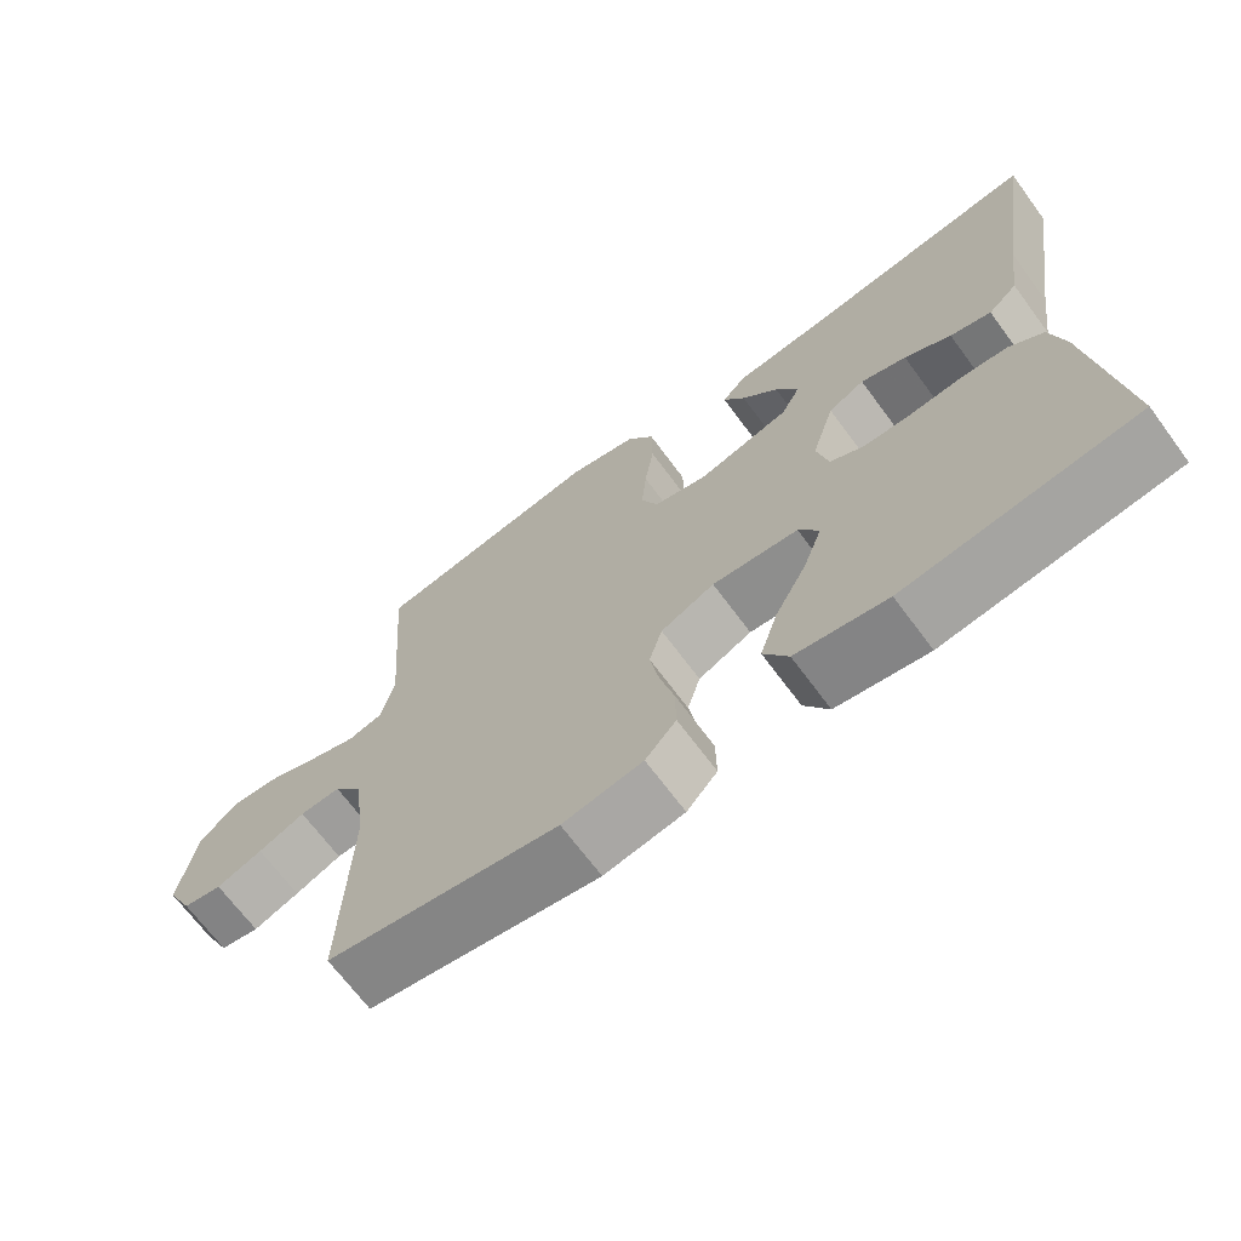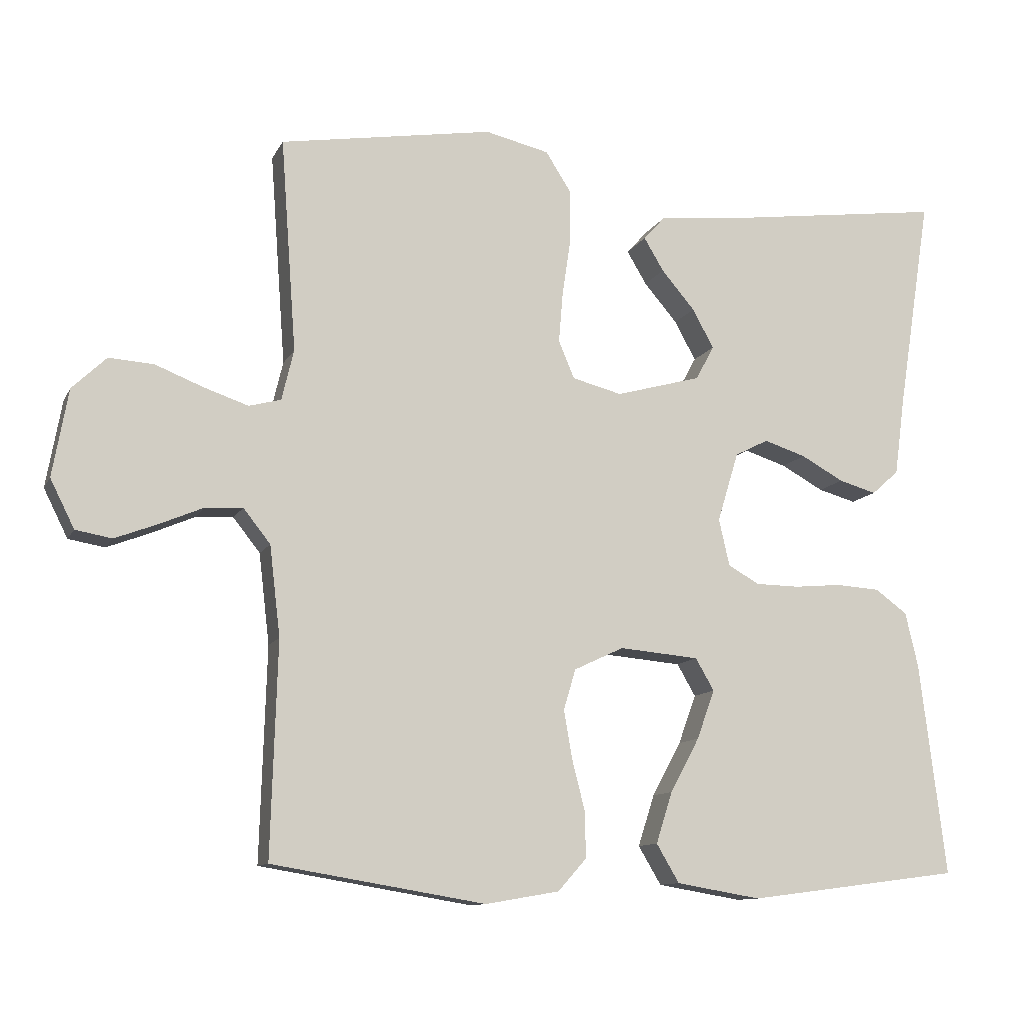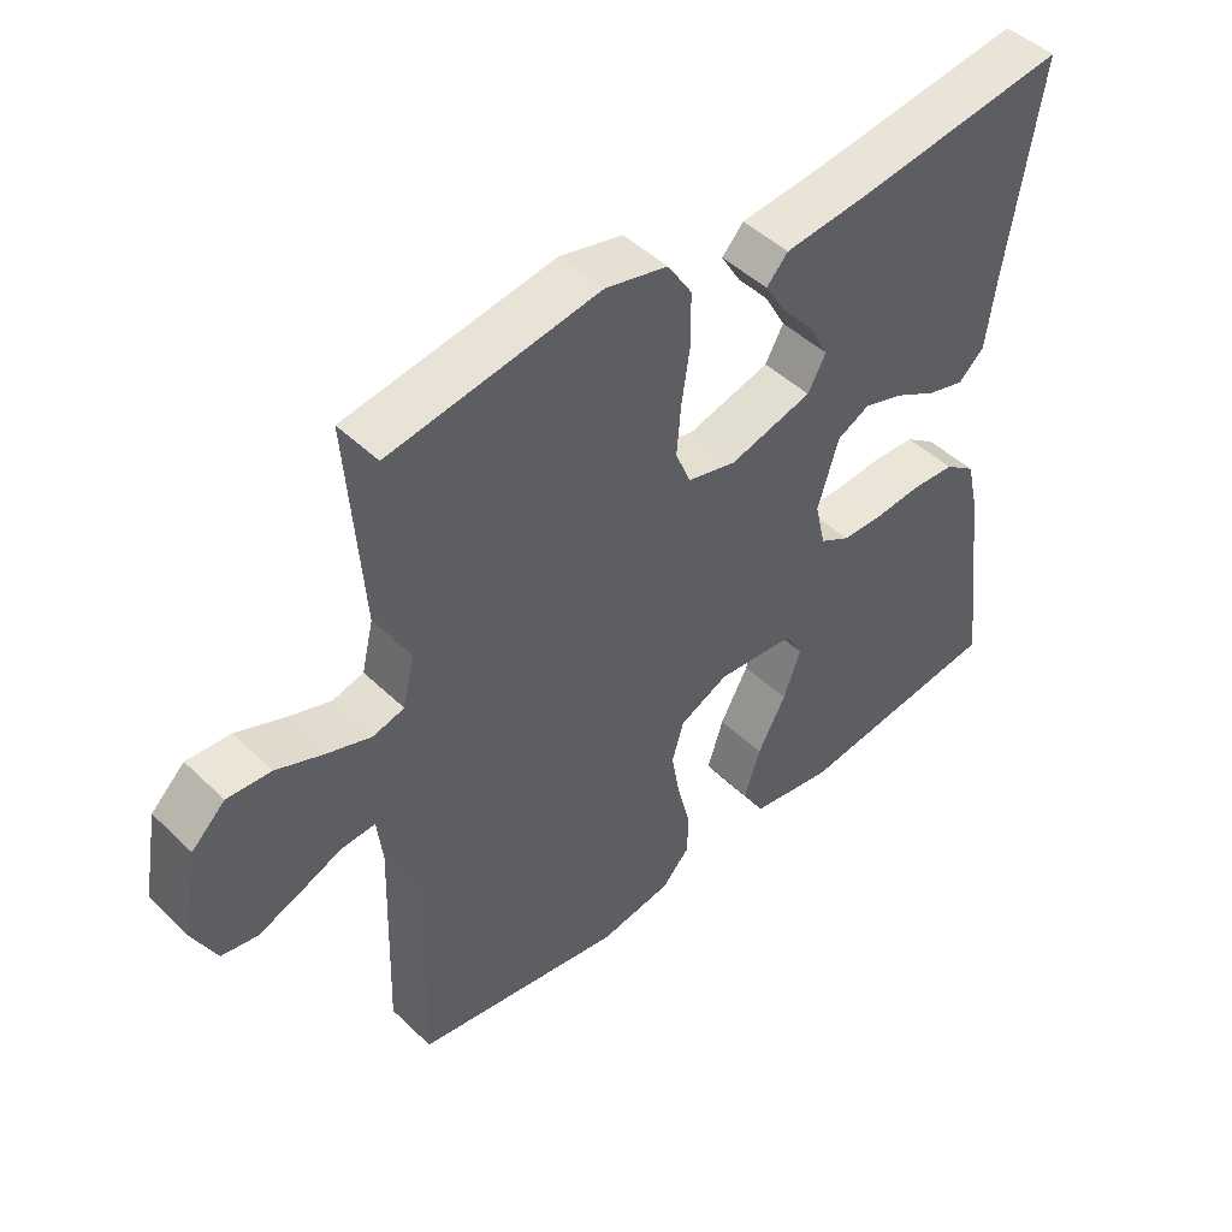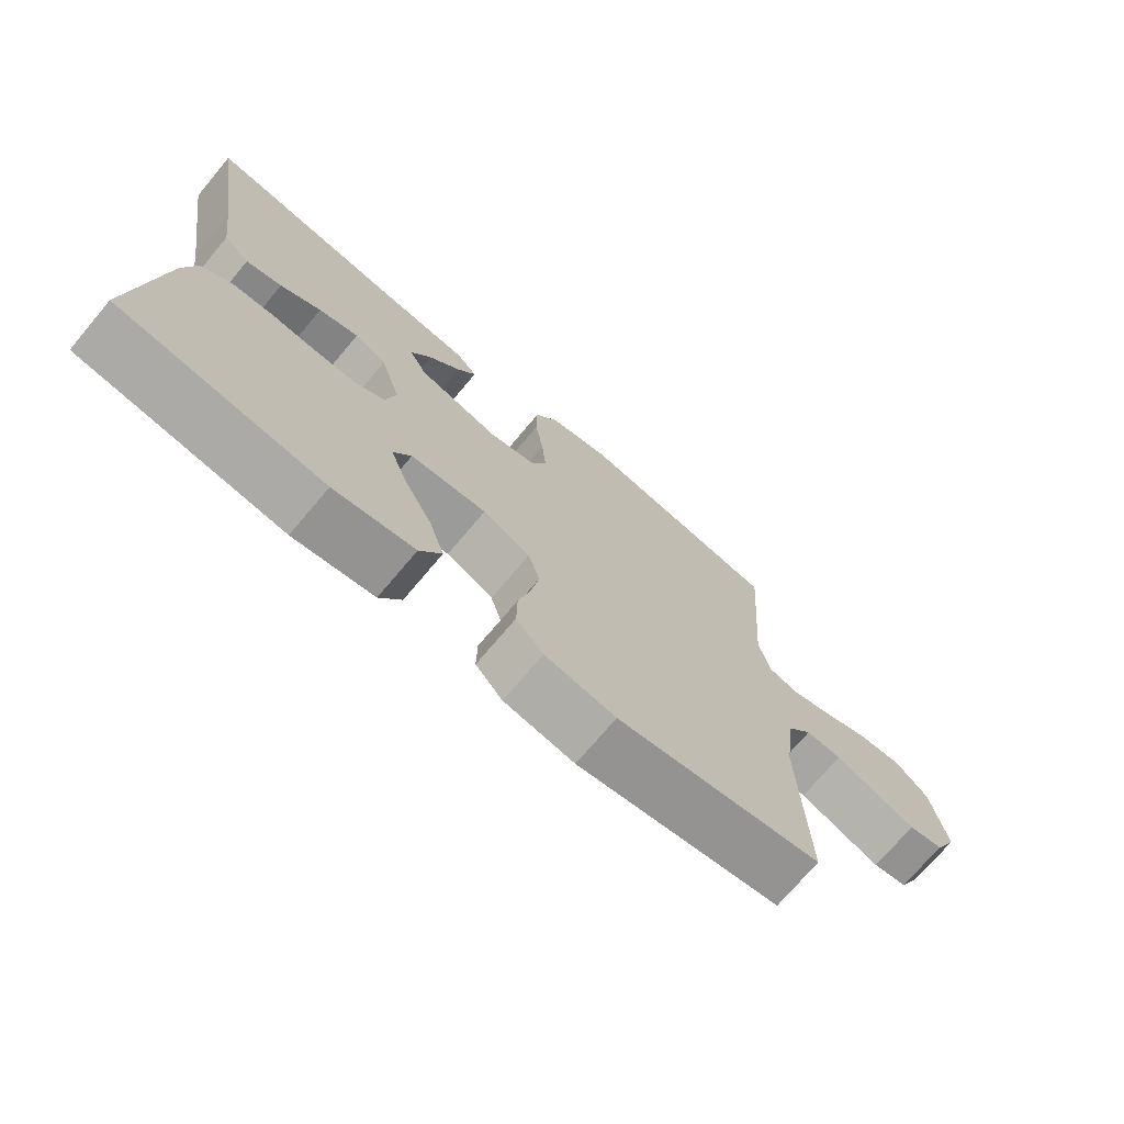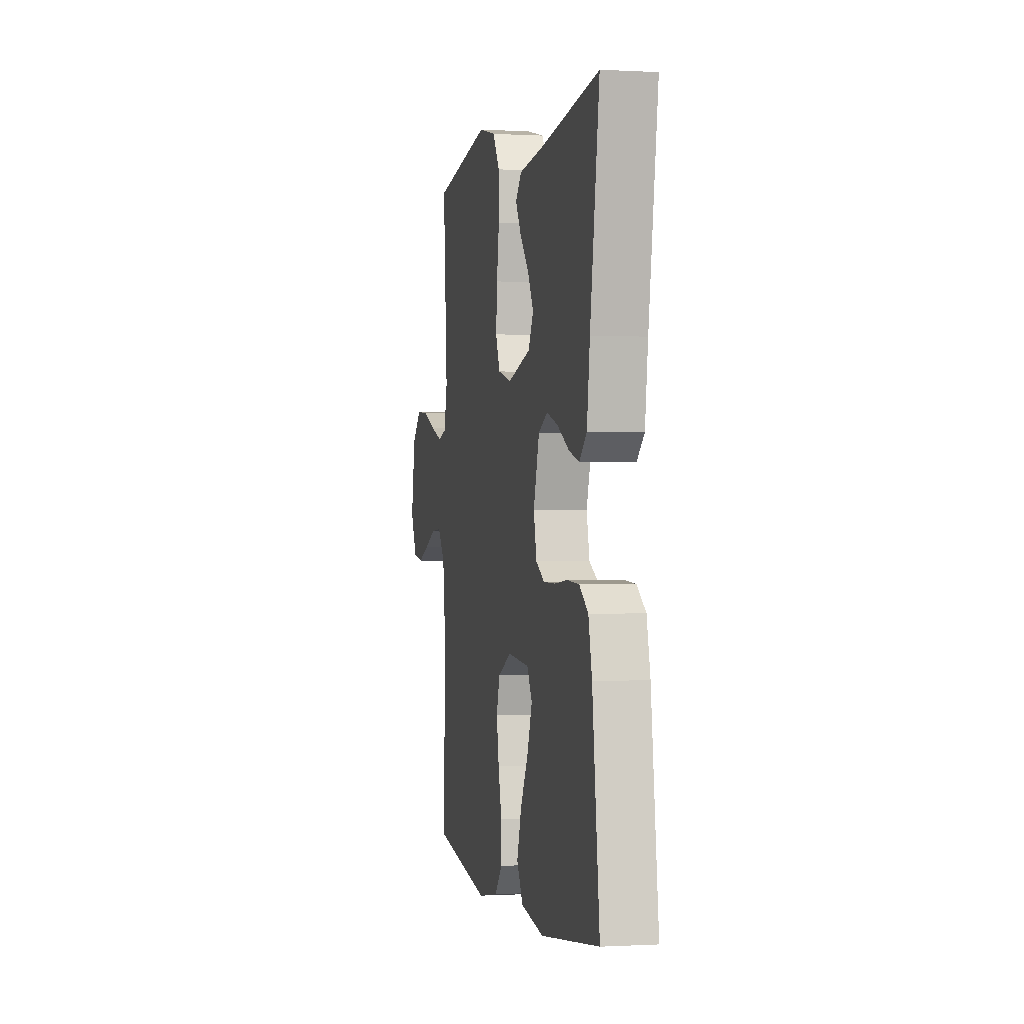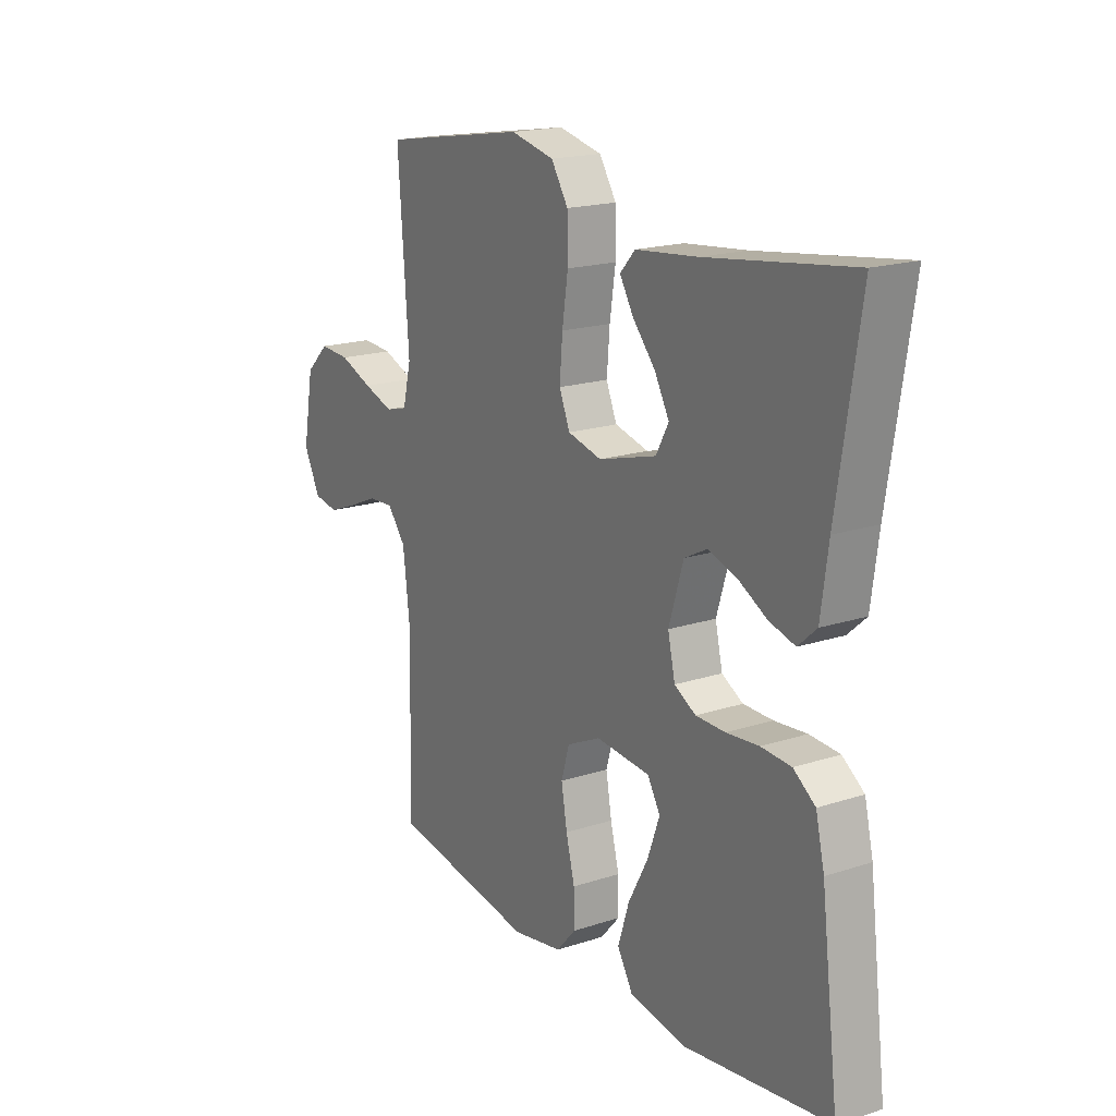
<metadata>
{"format":"obj","ext":"obj","renderer":"f3d","projection":"perspective","resolution":1024,"background":"white","views":[{"elev":-68.5,"azim":-143.5,"up":"+Z"},{"elev":-11.1,"azim":162.1,"up":"+Z"},{"elev":46.7,"azim":137.3,"up":"+Z"},{"elev":-72.5,"azim":-40.1,"up":"+Z"},{"elev":-0.4,"azim":-101.9,"up":"+Z"},{"elev":18.2,"azim":-122.3,"up":"+Z"}]}
</metadata>
<code>
v 0.5 0.07 0.5
v 0.478 0.07 0.2
v 0.495 0.07 0.129
v 0.54 0.07 0.117
v 0.602 0.07 0.138
v 0.67 0.07 0.165
v 0.733 0.07 0.169
v 0.781 0.07 0.123
v 0.803 0.07 0
v 0.769 0.07 -0.068
v 0.718 0.07 -0.077
v 0.658 0.07 -0.054
v 0.597 0.07 -0.028
v 0.544 0.07 -0.025
v 0.506 0.07 -0.073
v 0.491 0.07 -0.2
v 0.5 0.07 -0.5
v 0.2 0.07 -0.55
v 0.096 0.07 -0.532
v 0.056 0.07 -0.487
v 0.057 0.07 -0.423
v 0.075 0.07 -0.352
v 0.087 0.07 -0.283
v 0.07 0.07 -0.226
v 0 0.07 -0.193
v -0.112 0.07 -0.203
v -0.138 0.07 -0.248
v -0.113 0.07 -0.317
v -0.072 0.07 -0.393
v -0.049 0.07 -0.465
v -0.081 0.07 -0.519
v -0.2 0.07 -0.539
v -0.5 0.07 -0.5
v -0.463 0.07 -0.2
v -0.445 0.07 -0.123
v -0.4 0.07 -0.09
v -0.338 0.07 -0.086
v -0.271 0.07 -0.092
v -0.21 0.07 -0.091
v -0.166 0.07 -0.066
v -0.151 0.07 0
v -0.181 0.07 0.098
v -0.228 0.07 0.122
v -0.287 0.07 0.103
v -0.347 0.07 0.07
v -0.4 0.07 0.055
v -0.438 0.07 0.089
v -0.453 0.07 0.2
v -0.5 0.07 0.5
v -0.2 0.07 0.46
v -0.072 0.07 0.447
v -0.041 0.07 0.413
v -0.069 0.07 0.366
v -0.116 0.07 0.311
v -0.146 0.07 0.256
v -0.12 0.07 0.208
v 0 0.07 0.175
v 0.07 0.07 0.193
v 0.092 0.07 0.246
v 0.086 0.07 0.319
v 0.074 0.07 0.399
v 0.075 0.07 0.473
v 0.11 0.07 0.528
v 0.2 0.07 0.549
v 0.5 0 0.5
v 0.478 0 0.2
v 0.495 0 0.129
v 0.54 0 0.117
v 0.602 0 0.138
v 0.67 0 0.165
v 0.733 0 0.169
v 0.781 0 0.123
v 0.803 0 0
v 0.769 0 -0.068
v 0.718 0 -0.077
v 0.658 0 -0.054
v 0.597 0 -0.028
v 0.544 0 -0.025
v 0.506 0 -0.073
v 0.491 0 -0.2
v 0.5 0 -0.5
v 0.2 0 -0.55
v 0.096 0 -0.532
v 0.056 0 -0.487
v 0.057 0 -0.423
v 0.075 0 -0.352
v 0.087 0 -0.283
v 0.07 0 -0.226
v 0 0 -0.193
v -0.112 0 -0.203
v -0.138 0 -0.248
v -0.113 0 -0.317
v -0.072 0 -0.393
v -0.049 0 -0.465
v -0.081 0 -0.519
v -0.2 0 -0.539
v -0.5 0 -0.5
v -0.463 0 -0.2
v -0.445 0 -0.123
v -0.4 0 -0.09
v -0.338 0 -0.086
v -0.271 0 -0.092
v -0.21 0 -0.091
v -0.166 0 -0.066
v -0.151 0 0
v -0.181 0 0.098
v -0.228 0 0.122
v -0.287 0 0.103
v -0.347 0 0.07
v -0.4 0 0.055
v -0.438 0 0.089
v -0.453 0 0.2
v -0.5 0 0.5
v -0.2 0 0.46
v -0.072 0 0.447
v -0.041 0 0.413
v -0.069 0 0.366
v -0.116 0 0.311
v -0.146 0 0.256
v -0.12 0 0.208
v 0 0 0.175
v 0.07 0 0.193
v 0.092 0 0.246
v 0.086 0 0.319
v 0.074 0 0.399
v 0.075 0 0.473
v 0.11 0 0.528
v 0.2 0 0.549
f 64 1 2
f 63 64 2
f 62 63 2
f 61 62 2
f 60 61 2
f 59 60 2 3
f 58 59 3
f 57 58 3 4
f 52 53 54
f 51 52 54
f 50 51 54
f 50 54 55
f 49 50 55
f 48 49 55
f 48 55 56
f 47 48 56
f 46 47 56
f 45 46 56
f 44 45 56
f 36 37 38
f 35 36 38
f 34 35 38
f 33 34 38
f 32 33 38
f 31 32 38
f 30 31 38
f 29 30 38
f 28 29 38
f 27 28 38 39
f 26 27 39 40
f 20 21 22
f 19 20 22
f 18 19 22
f 17 18 22
f 16 17 22
f 15 16 22 23
f 14 15 23 24
f 11 12 13
f 10 11 13
f 9 10 13
f 8 9 13
f 7 8 13
f 6 7 13
f 5 6 13
f 4 5 13 14
f 14 24 25
f 4 14 25
f 57 4 25
f 43 44 56
f 42 43 56 57
f 26 40 41
f 25 26 41
f 57 25 41
f 41 42 57
f 66 65 128
f 66 128 127
f 66 127 126
f 66 126 125
f 66 125 124
f 67 66 124 123
f 67 123 122
f 68 67 122 121
f 118 117 116
f 118 116 115
f 118 115 114
f 119 118 114
f 119 114 113
f 119 113 112
f 120 119 112
f 120 112 111
f 120 111 110
f 120 110 109
f 120 109 108
f 102 101 100
f 102 100 99
f 102 99 98
f 102 98 97
f 102 97 96
f 102 96 95
f 102 95 94
f 102 94 93
f 102 93 92
f 103 102 92 91
f 104 103 91 90
f 86 85 84
f 86 84 83
f 86 83 82
f 86 82 81
f 86 81 80
f 87 86 80 79
f 88 87 79 78
f 77 76 75
f 77 75 74
f 77 74 73
f 77 73 72
f 77 72 71
f 77 71 70
f 77 70 69
f 78 77 69 68
f 89 88 78
f 89 78 68
f 89 68 121
f 120 108 107
f 121 120 107 106
f 105 104 90
f 105 90 89
f 105 89 121
f 121 106 105
f 1 65 66 2
f 2 66 67 3
f 3 67 68 4
f 4 68 69 5
f 5 69 70 6
f 6 70 71 7
f 7 71 72 8
f 8 72 73 9
f 9 73 74 10
f 10 74 75 11
f 11 75 76 12
f 12 76 77 13
f 13 77 78 14
f 14 78 79 15
f 15 79 80 16
f 16 80 81 17
f 17 81 82 18
f 18 82 83 19
f 19 83 84 20
f 20 84 85 21
f 21 85 86 22
f 22 86 87 23
f 23 87 88 24
f 24 88 89 25
f 25 89 90 26
f 26 90 91 27
f 27 91 92 28
f 28 92 93 29
f 29 93 94 30
f 30 94 95 31
f 31 95 96 32
f 32 96 97 33
f 33 97 98 34
f 34 98 99 35
f 35 99 100 36
f 36 100 101 37
f 37 101 102 38
f 38 102 103 39
f 39 103 104 40
f 40 104 105 41
f 41 105 106 42
f 42 106 107 43
f 43 107 108 44
f 44 108 109 45
f 45 109 110 46
f 46 110 111 47
f 47 111 112 48
f 48 112 113 49
f 49 113 114 50
f 50 114 115 51
f 51 115 116 52
f 52 116 117 53
f 53 117 118 54
f 54 118 119 55
f 55 119 120 56
f 56 120 121 57
f 57 121 122 58
f 58 122 123 59
f 59 123 124 60
f 60 124 125 61
f 61 125 126 62
f 62 126 127 63
f 63 127 128 64
f 64 128 65 1

</code>
